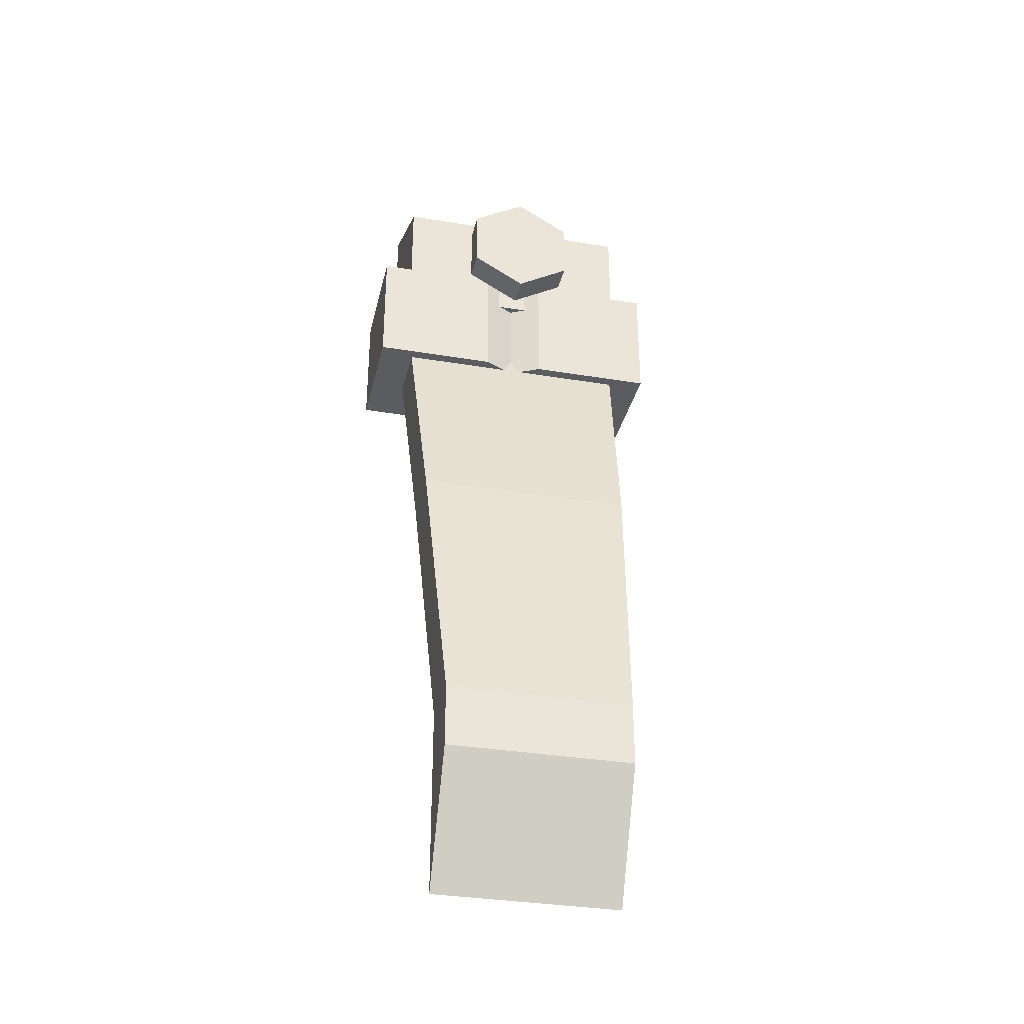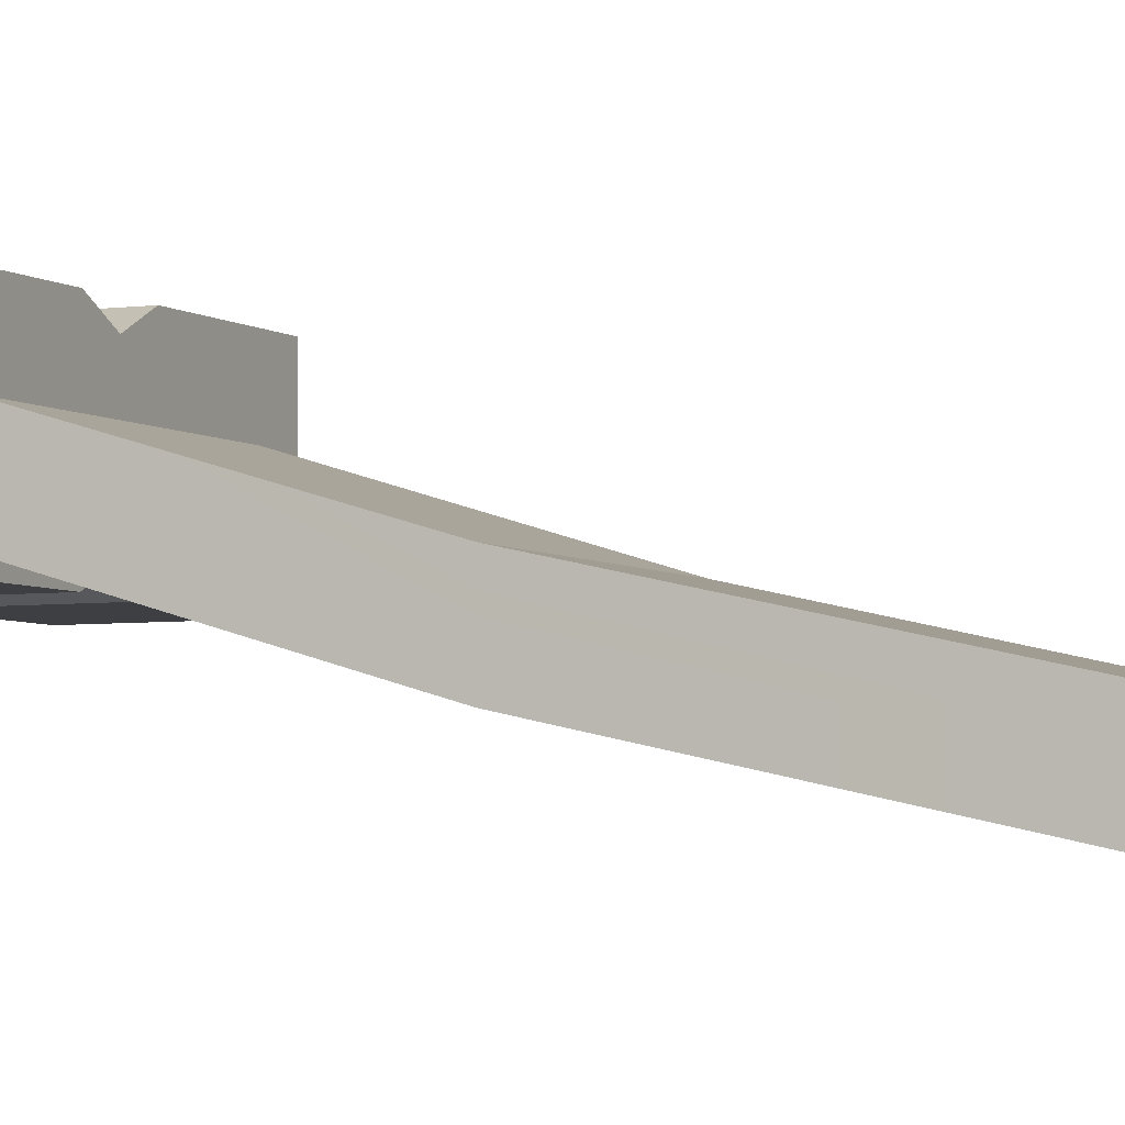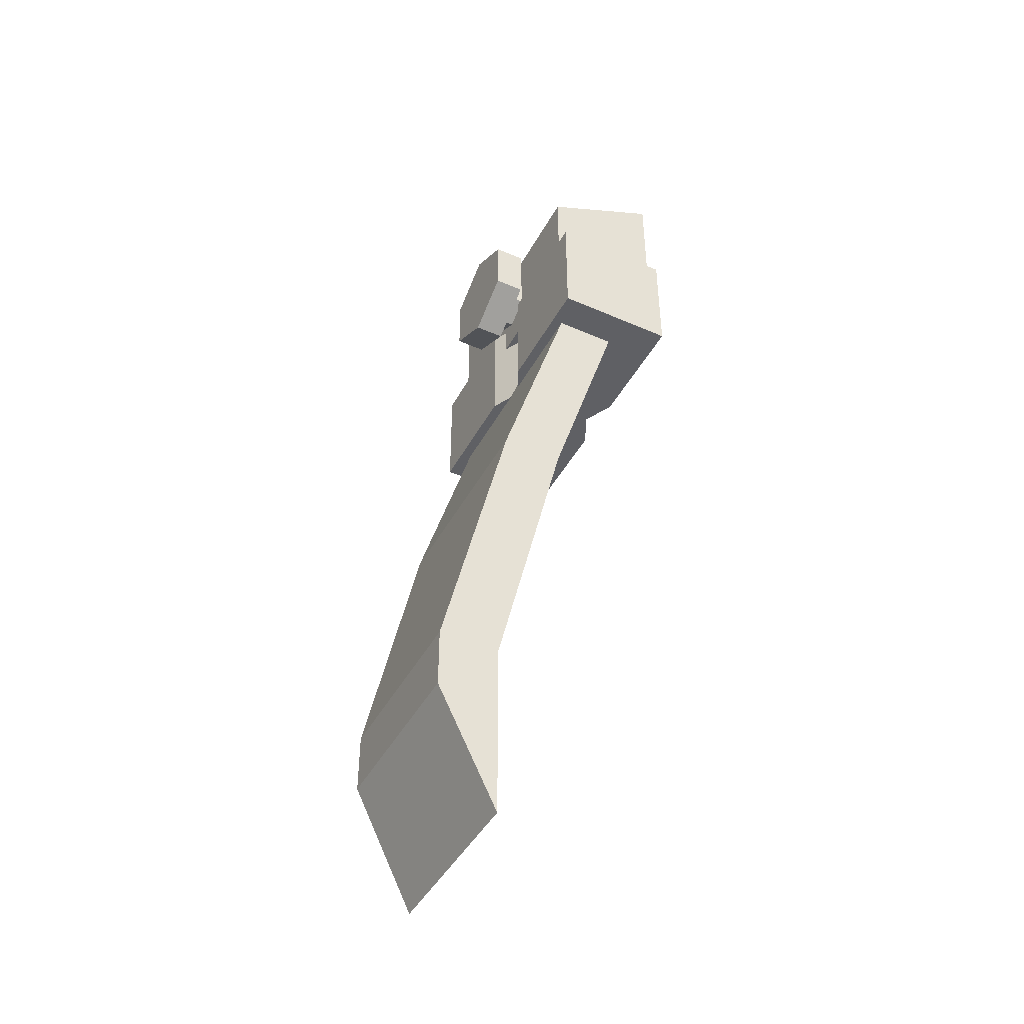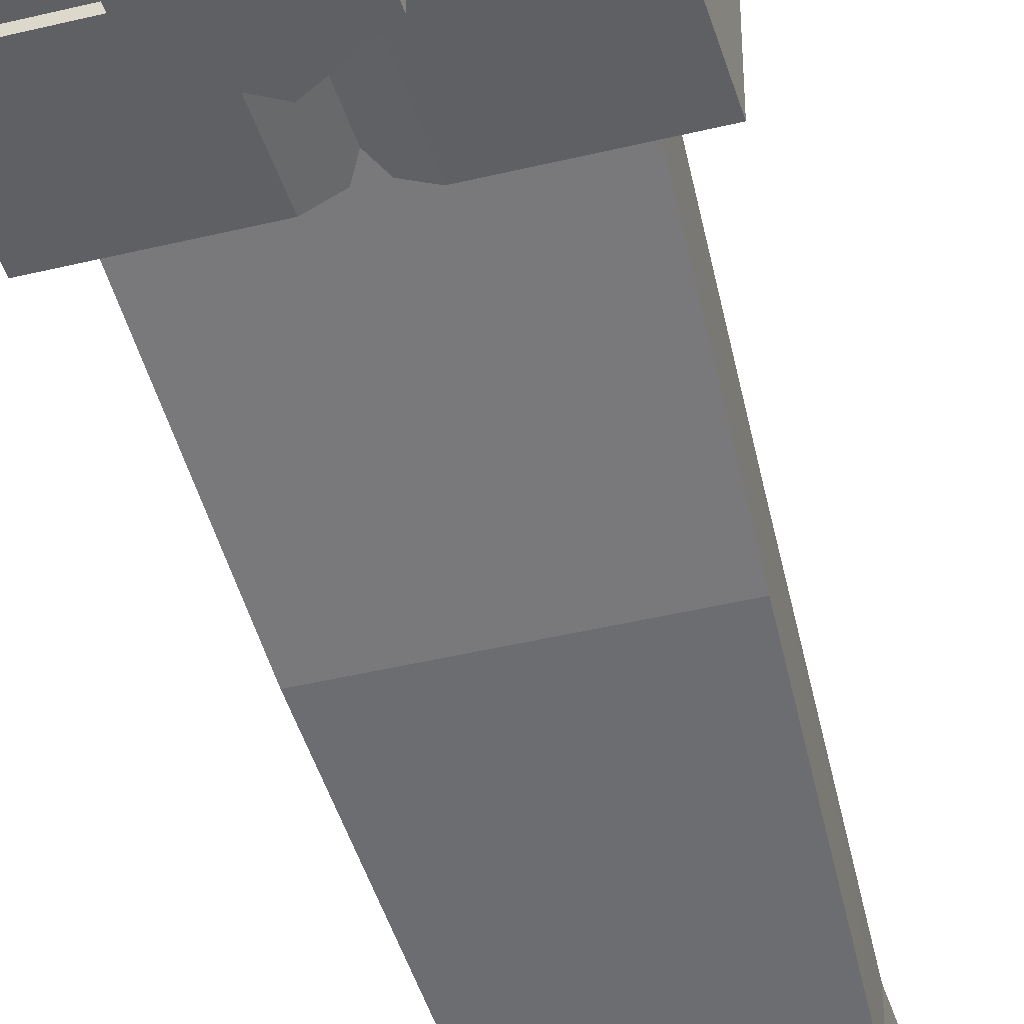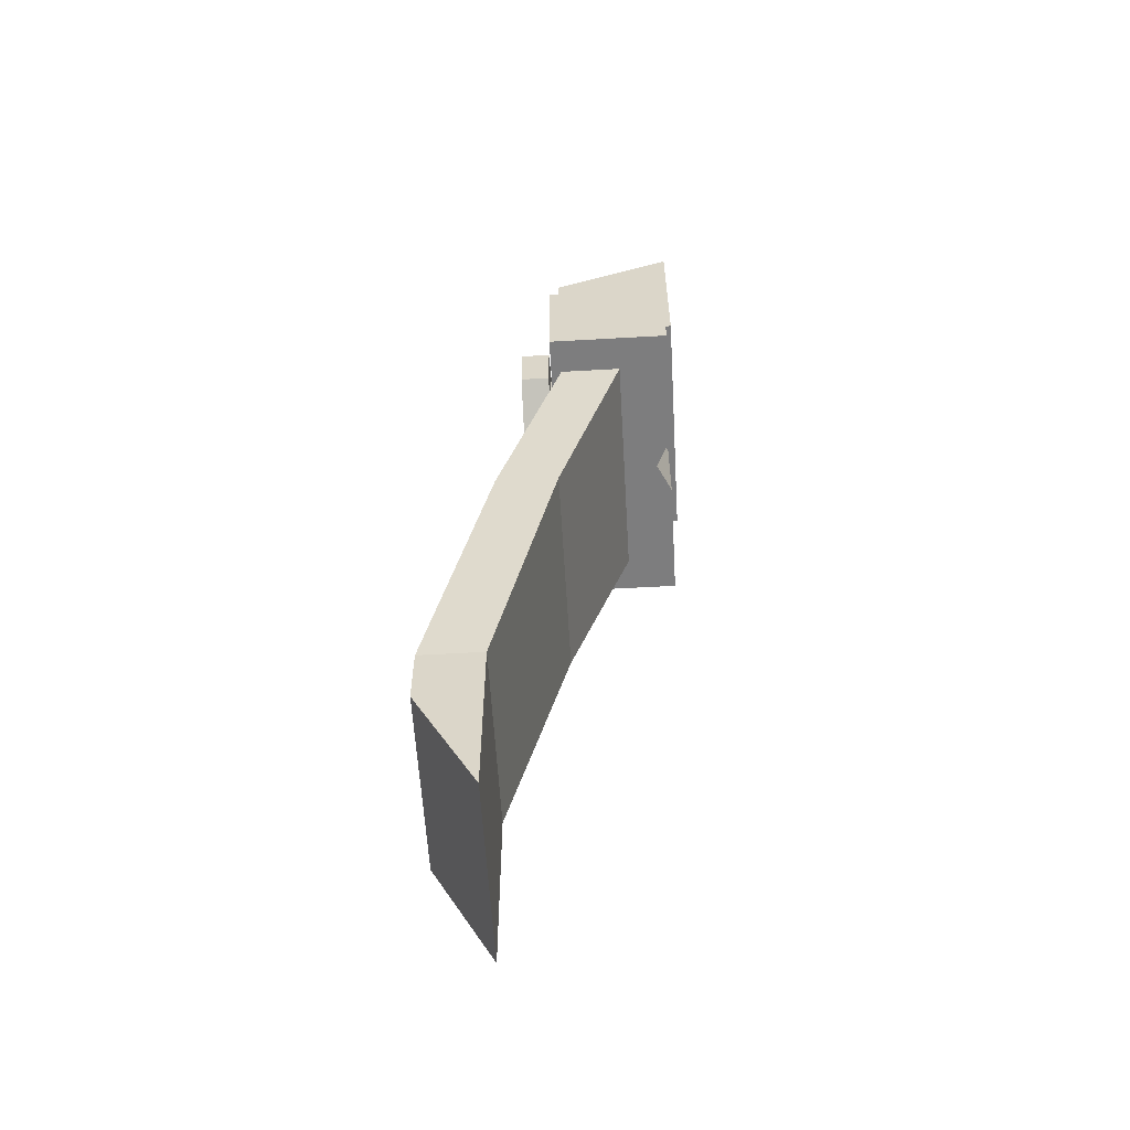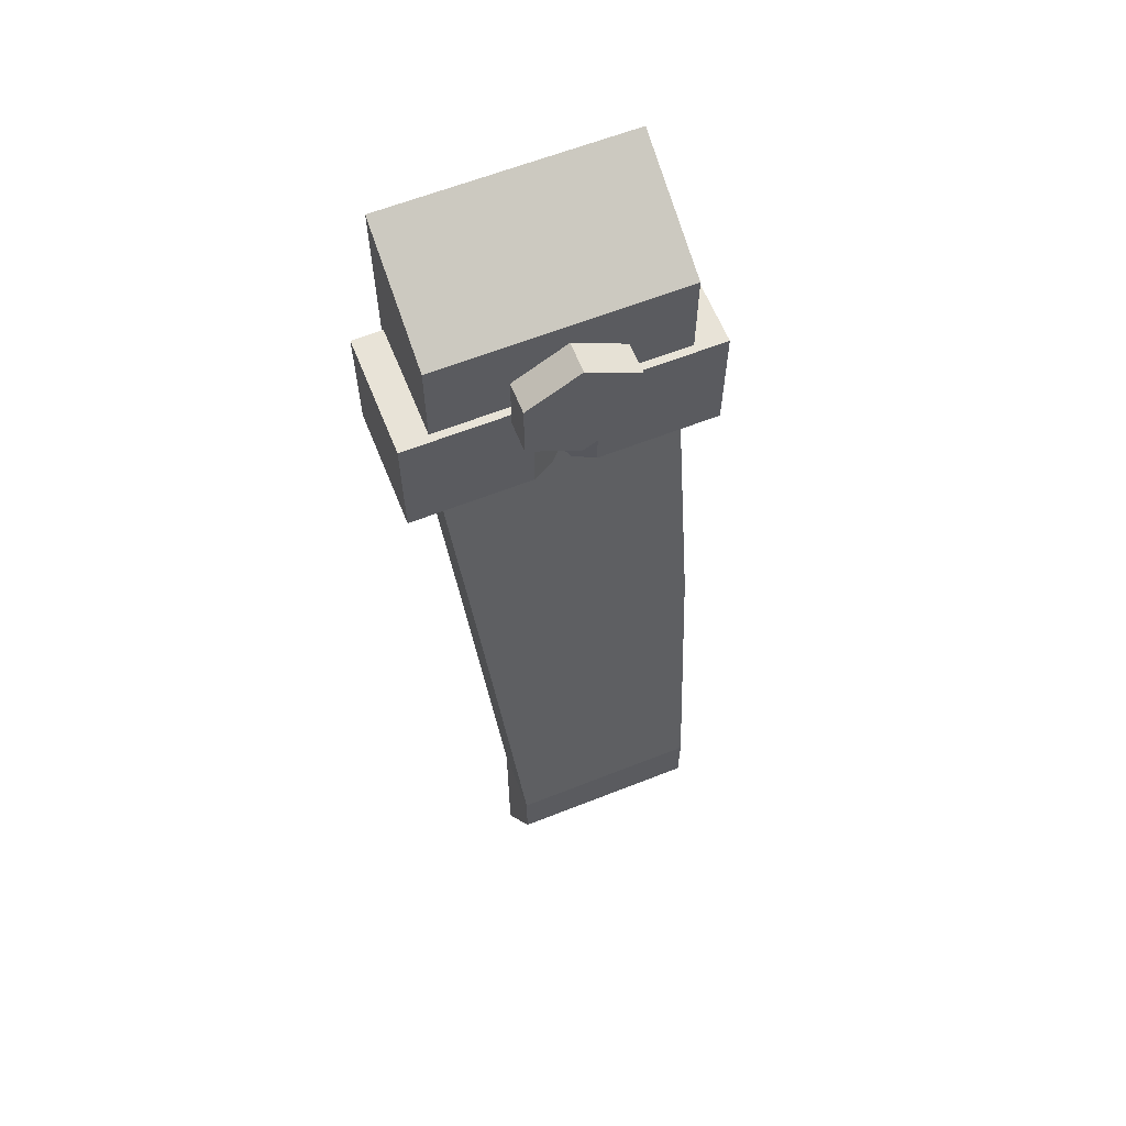
<metadata>
{"format":"obj","ext":"obj","renderer":"f3d","projection":"perspective","resolution":1024,"background":"white","views":[{"elev":-33.7,"azim":-12.8,"up":"+Z"},{"elev":-4.2,"azim":115.2,"up":"+Y"},{"elev":-44.4,"azim":63.0,"up":"+Z"},{"elev":-42.4,"azim":16.3,"up":"+Y"},{"elev":-59.1,"azim":93.3,"up":"+Z"},{"elev":62.4,"azim":-21.8,"up":"+Z"}]}
</metadata>
<code>
o bolt
v 0.01353 -0.07031 -0.01719
v 0 -0.07031 -0.009375
v 0 -0.07031 -0.025
v 0.01353 -0.07031 -0.03281
v 0 -0.07031 -0.04063
v -0.01353 -0.07031 -0.03281
v -0.01353 -0.07031 -0.01719
v 0 -0.02344 -0.009375
v 0.01353 -0.02344 -0.01719
v 0 -0.02344 -0.025
v 0.01353 -0.02344 -0.03281
v 0 -0.02344 -0.04063
v -0.01353 -0.02344 -0.03281
v -0.01353 -0.02344 -0.01719
v 0.02706 -0.08594 -0.009375
v 0 -0.08594 0.00625
v 0 -0.08594 -0.025
v 0.02706 -0.07031 -0.009375
v 0 -0.07031 0.00625
v 0 -0.07031 -0.025
v 0.02706 -0.08594 -0.04063
v 0.02706 -0.07031 -0.04063
v 0 -0.08594 -0.05625
v 0 -0.07031 -0.05625
v -0.02706 -0.08594 -0.04063
v -0.02706 -0.07031 -0.04063
v -0.02706 -0.08594 -0.009375
v -0.02706 -0.07031 -0.009375
f 1 2 3
f 4 1 3
f 5 4 3
f 6 5 3
f 7 6 3
f 2 7 3
f 8 9 10
f 9 11 10
f 11 12 10
f 12 13 10
f 13 14 10
f 14 8 10
f 9 1 4 11
f 5 12 11 4
f 12 5 6 13
f 7 14 13 6
f 14 7 2 8
f 9 8 2 1
f 15 16 17
f 16 15 18 19
f 19 18 20
f 21 15 17
f 15 21 22 18
f 18 22 20
f 23 21 17
f 21 23 24 22
f 22 24 20
f 25 23 17
f 23 25 26 24
f 24 26 20
f 27 25 17
f 25 27 28 26
f 26 28 20
f 16 27 17
f 27 16 19 28
f 28 19 20
o #joint_alt
v 0.07812 -0.003906 -0.1031
v 0.07812 -0.003906 -0.04063
v 0.07812 -0.06641 -0.04063
v 0.07812 -0.06641 -0.1031
v -0.07812 -0.06641 -0.04063
v -0.07812 -0.003906 -0.04063
v -0.07812 -0.003906 -0.1031
v -0.07812 -0.06641 -0.1031
v 0.01562 -0.003906 -0.04063
v 0.01562 -0.003906 -0.1031
v 0.01562 -0.06641 -0.04063
v 0.01562 -0.06641 -0.1031
v 0 -0.01172 -0.04063
v 0 -0.05859 -0.04063
v 0 -0.01172 -0.1031
v 0 -0.05859 -0.1031
v -0.01562 -0.06641 -0.04063
v -0.01562 -0.003906 -0.04063
v -0.01562 -0.003906 -0.1031
v -0.01562 -0.06641 -0.1031
f 29 30 31 32
f 33 34 35 36
f 37 30 29 38
f 32 31 39 40
f 31 30 37 39
f 38 29 32 40
f 37 41 42 39
f 38 43 41 37
f 40 44 43 38
f 39 42 44 40
f 34 33 45 46
f 35 34 46 47
f 36 35 47 48
f 33 36 48 45
f 48 44 42 45
f 45 42 41 46
f 46 41 43 47
f 47 43 44 48
o #pivot_alt
v 0.0625 -0.01562 -0.05625
v -0.0625 -0.01562 -0.05625
v -0.0625 -0.04688 -0.05625
v 0.0625 -0.04688 -0.05625
v 0.04688 -0.02344 -0.07969
v -0.04688 -0.02344 -0.07969
v -0.04688 -0.03906 -0.07969
v 0.04688 -0.03906 -0.07969
v 0.01562 -0.02344 -0.09531
v 0.01562 -0.03906 -0.09531
v -0.01562 -0.03906 -0.09531
v -0.01562 -0.02344 -0.09531
f 49 50 51 52
f 50 49 53 54
f 51 50 54 55
f 52 51 55 56
f 49 52 56 53
f 57 58 59 60
f 58 57 53 56
f 59 58 56 55
f 60 59 55 54
f 57 60 54 53
o pivot
v -0.04688 -0.125 -0.3844
v -0.04688 -0.125 -0.3531
v -0.04688 -0.09375 -0.3531
v -0.04688 -0.09375 -0.4469
v 0.04688 -0.09375 -0.4469
v 0.04688 -0.09375 -0.3531
v 0.04688 -0.125 -0.3531
v 0.04688 -0.125 -0.3844
v 0.0625 -0.01562 -0.05625
v -0.0625 -0.01562 -0.05625
v -0.0625 -0.04688 -0.05625
v 0.0625 -0.04688 -0.05625
v -0.05469 -0.0625 -0.2125
v -0.05469 -0.09375 -0.2125
v 0.05469 -0.09375 -0.2125
v 0.05469 -0.0625 -0.2125
f 61 62 63 64
f 65 66 67 68
f 64 63 66 65
f 68 67 62 61
f 61 64 65 68
f 69 70 71 72
f 73 63 62 74
f 74 62 67 75
f 75 67 66 76
f 76 66 63 73
f 70 69 76 73
f 71 70 73 74
f 72 71 74 75
f 69 72 75 76
o joint
v 0.0625 0 -0.05625
v 0.0625 -0 0.0375
v 0.0625 -0.0625 0.00625
v 0.0625 -0.0625 -0.05625
v -0.0625 -0.0625 0.00625
v -0.0625 -0 0.0375
v -0.0625 0 -0.05625
v -0.0625 -0.0625 -0.05625
f 77 78 79 80
f 81 82 83 84
f 82 78 77 83
f 80 79 81 84
f 79 78 82 81
f 83 77 80 84

</code>
